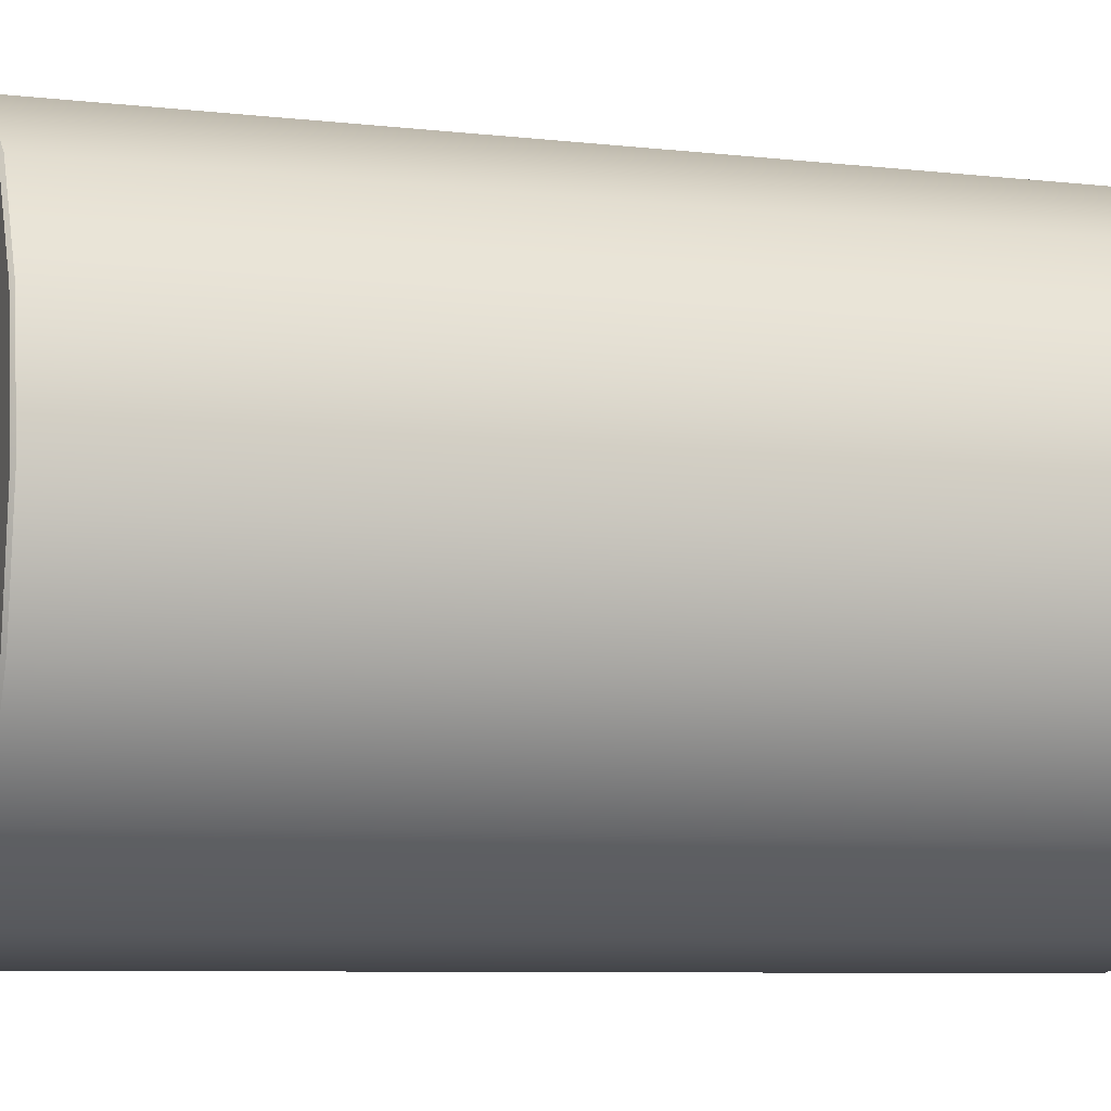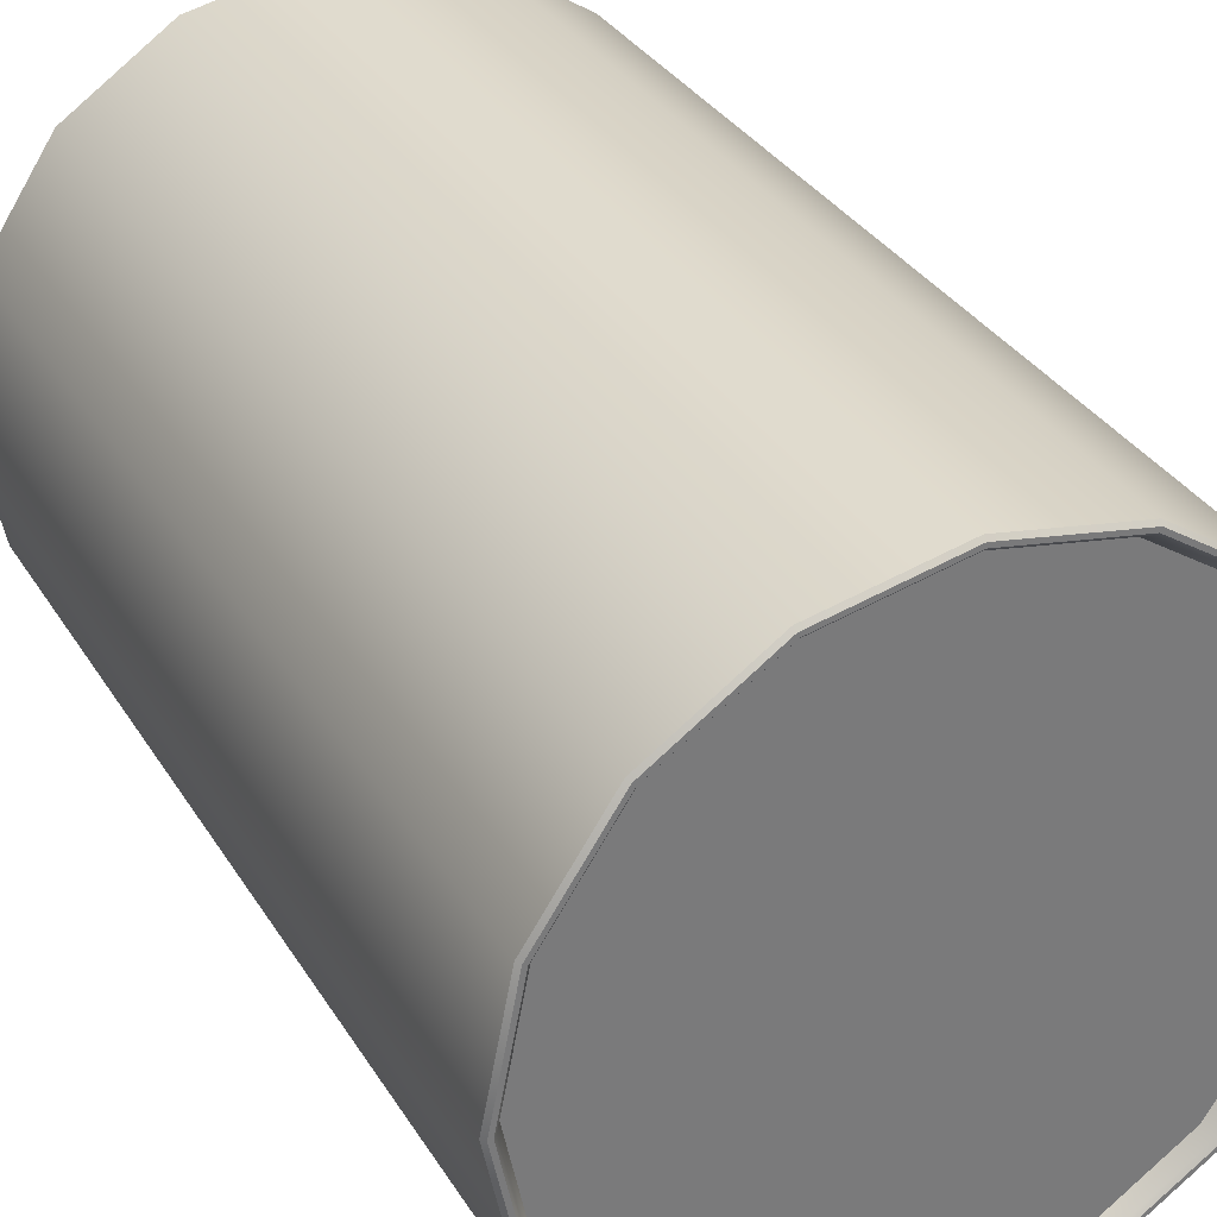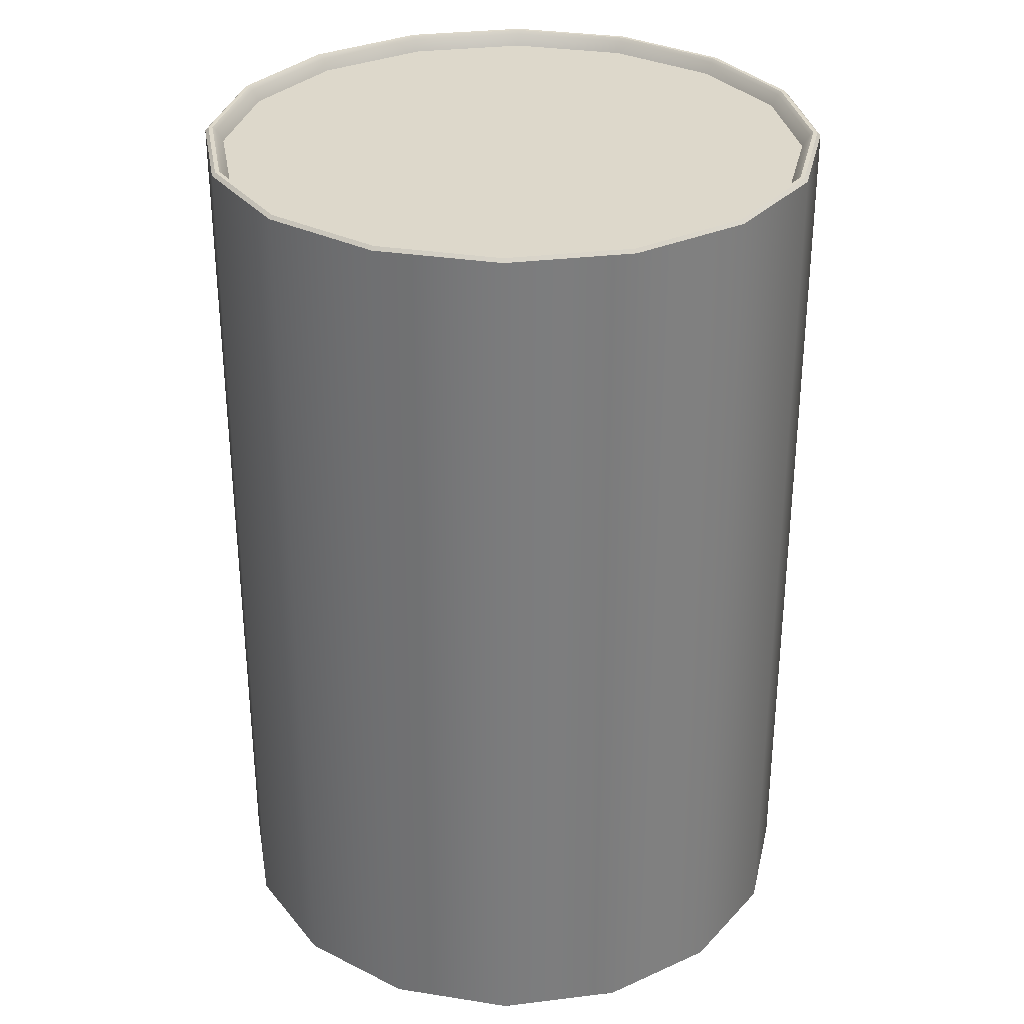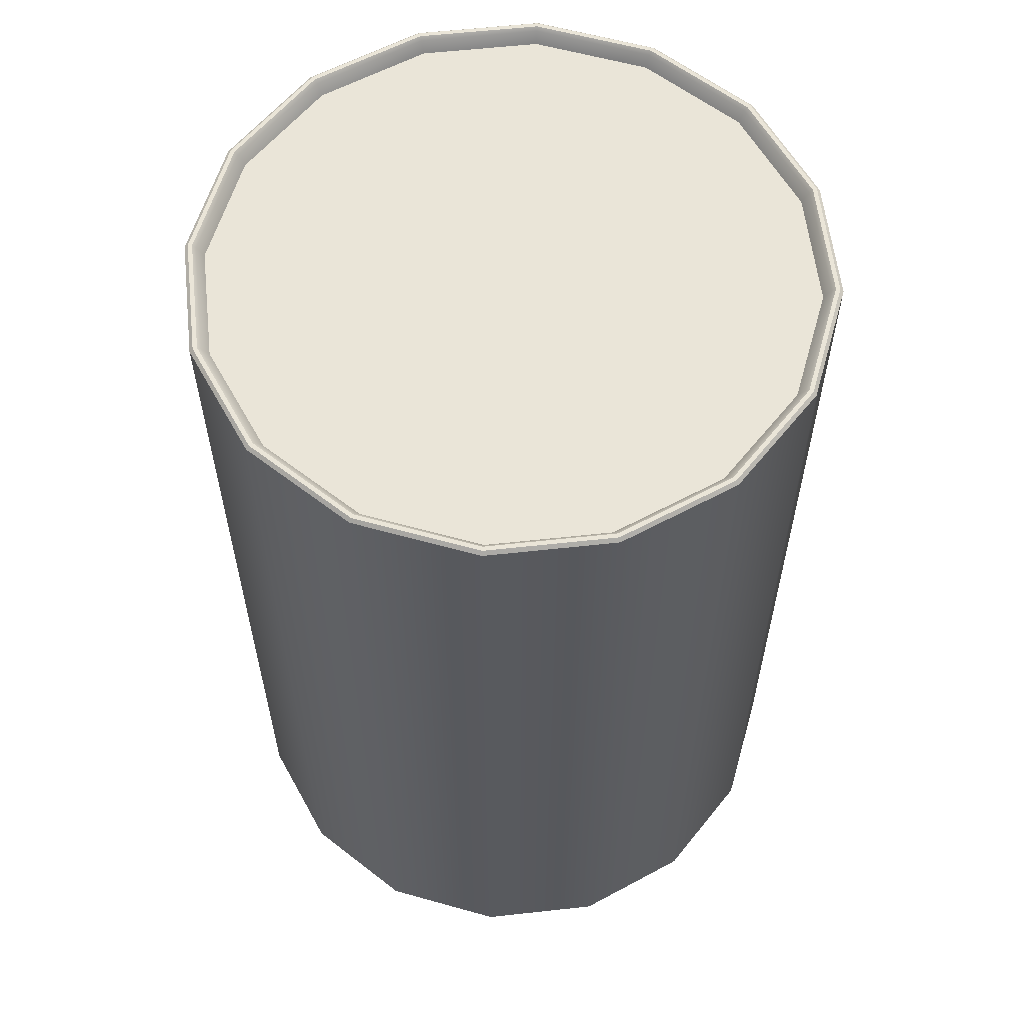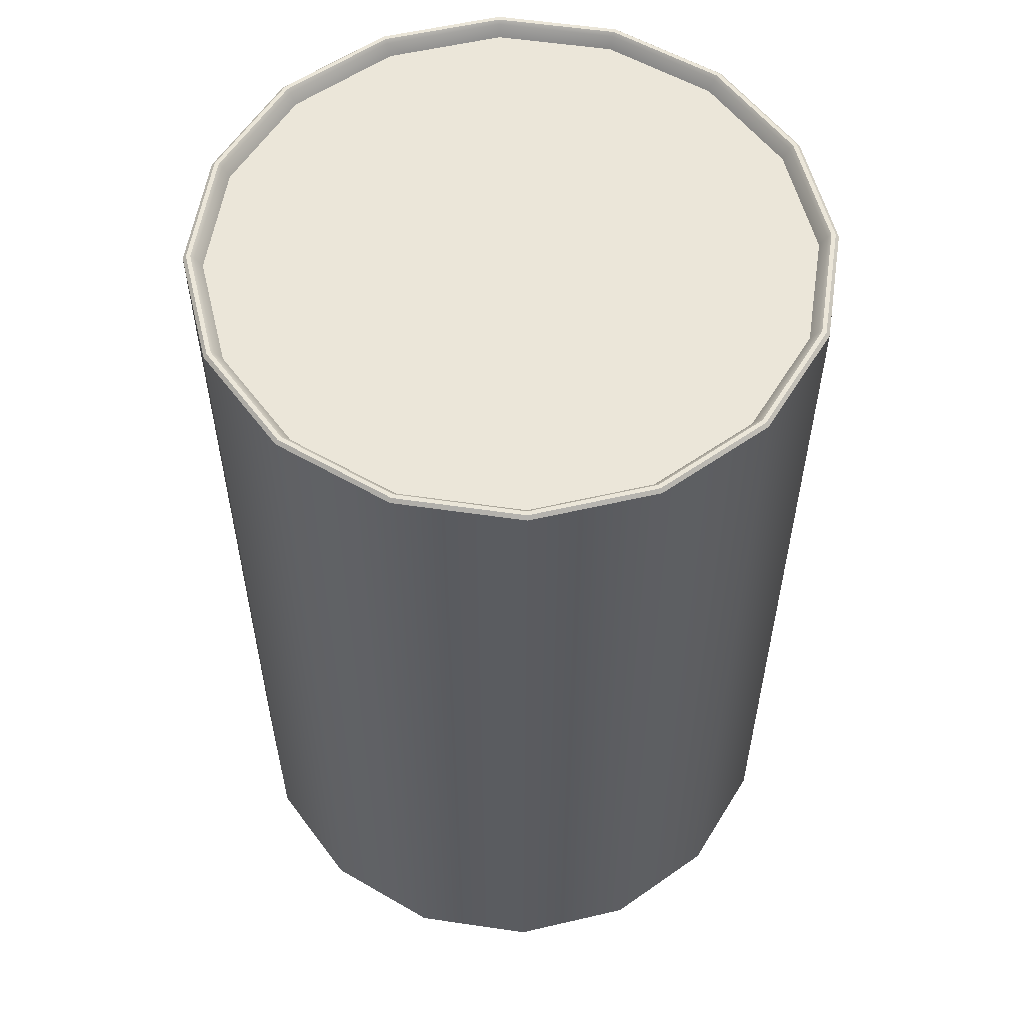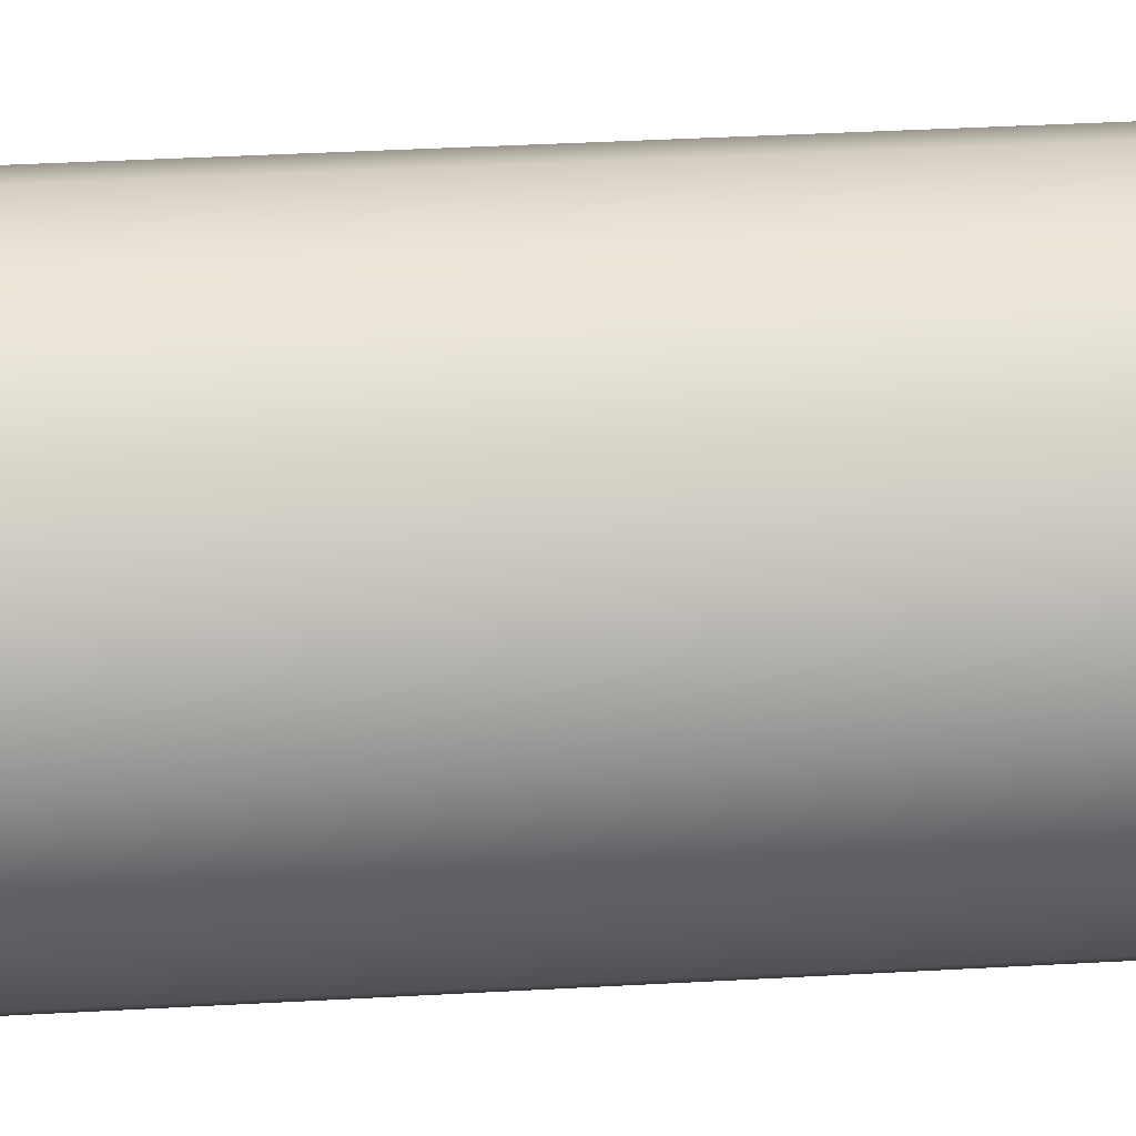
<metadata>
{"format":"obj","ext":"obj","renderer":"f3d","projection":"perspective","resolution":1024,"background":"white","views":[{"elev":-7.8,"azim":-107.5,"up":"+Z"},{"elev":33.3,"azim":-27.1,"up":"+Z"},{"elev":31.4,"azim":91.4,"up":"+Y"},{"elev":59.4,"azim":72.3,"up":"+Y"},{"elev":56.1,"azim":65.0,"up":"+Y"},{"elev":47.4,"azim":86.6,"up":"+Z"}]}
</metadata>
<code>
v 3.321 -5.36 -1.376
v 3.595 -5.36 -0
v 0 -5.36 0
v 3.52 -5.5 -1.458
v 3.52 5.5 -1.458
v 3.81 5.5 0
v 3.81 -5.5 0
v 3.321 5.36 -1.376
v 0 5.36 0
v 3.595 5.36 -0
v 2.542 -5.36 -2.542
v 2.694 -5.5 -2.694
v 2.694 5.5 -2.694
v 2.542 5.36 -2.542
v 1.376 -5.36 -3.321
v 1.458 -5.5 -3.52
v 1.458 5.5 -3.52
v 1.376 5.36 -3.321
v 0 -5.36 -3.595
v 0 -5.5 -3.81
v 0 5.5 -3.81
v 0 5.36 -3.595
v -1.376 -5.36 -3.321
v -1.458 -5.5 -3.52
v -1.458 5.5 -3.52
v -1.376 5.36 -3.321
v -2.542 -5.36 -2.542
v -2.694 -5.5 -2.694
v -2.694 5.5 -2.694
v -2.542 5.36 -2.542
v -3.321 -5.36 -1.376
v -3.52 -5.5 -1.458
v -3.52 5.5 -1.458
v -3.321 5.36 -1.376
v -3.595 -5.36 -0
v -3.81 -5.5 -0
v -3.81 5.5 -0
v -3.595 5.36 -0
v -3.321 -5.36 1.376
v -3.52 -5.5 1.458
v -3.52 5.5 1.458
v -3.321 5.36 1.376
v -2.542 -5.36 2.542
v -2.694 -5.5 2.694
v -2.694 5.5 2.694
v -2.542 5.36 2.542
v -1.376 -5.36 3.321
v -1.458 -5.5 3.52
v -1.458 5.5 3.52
v -1.376 5.36 3.321
v -0 -5.36 3.595
v -0 -5.5 3.81
v -0 5.5 3.81
v -0 5.36 3.595
v 1.376 -5.36 3.321
v 1.458 -5.5 3.52
v 1.458 5.5 3.52
v 1.376 5.36 3.321
v 2.542 -5.36 2.542
v 2.694 -5.5 2.694
v 2.694 5.5 2.694
v 2.542 5.36 2.542
v 3.321 -5.36 1.376
v 3.52 -5.5 1.458
v 3.52 5.5 1.458
v 3.321 5.36 1.376
v 3.435 -5.54 -1.423
v 3.482 -5.54 -1.442
v 3.769 -5.54 -0
v 3.718 -5.54 -0
v 2.629 -5.54 -2.629
v 2.665 -5.54 -2.665
v 1.423 -5.54 -3.435
v 1.442 -5.54 -3.482
v 0 -5.54 -3.718
v 0 -5.54 -3.769
v -1.423 -5.54 -3.435
v -1.442 -5.54 -3.482
v -2.629 -5.54 -2.629
v -2.665 -5.54 -2.665
v -3.435 -5.54 -1.423
v -3.482 -5.54 -1.442
v -3.718 -5.54 -0
v -3.769 -5.54 -0
v -3.435 -5.54 1.423
v -3.482 -5.54 1.442
v -2.629 -5.54 2.629
v -2.665 -5.54 2.665
v -1.423 -5.54 3.435
v -1.442 -5.54 3.482
v -0 -5.54 3.718
v -0 -5.54 3.769
v 1.423 -5.54 3.435
v 1.442 -5.54 3.482
v 2.629 -5.54 2.629
v 2.665 -5.54 2.665
v 3.435 -5.54 1.423
v 3.482 -5.54 1.442
v 3.718 5.54 -0
v 3.769 5.54 -0
v 3.482 5.54 -1.442
v 3.435 5.54 -1.423
v 2.665 5.54 -2.665
v 2.629 5.54 -2.629
v 1.442 5.54 -3.482
v 1.423 5.54 -3.435
v 0 5.54 -3.769
v 0 5.54 -3.718
v -1.442 5.54 -3.482
v -1.423 5.54 -3.435
v -2.665 5.54 -2.665
v -2.629 5.54 -2.629
v -3.482 5.54 -1.442
v -3.435 5.54 -1.423
v -3.769 5.54 -0
v -3.718 5.54 -0
v -3.482 5.54 1.442
v -3.435 5.54 1.423
v -2.665 5.54 2.665
v -2.629 5.54 2.629
v -1.442 5.54 3.482
v -1.423 5.54 3.435
v -0 5.54 3.769
v -0 5.54 3.718
v 1.442 5.54 3.482
v 1.423 5.54 3.435
v 2.665 5.54 2.665
v 2.629 5.54 2.629
v 3.482 5.54 1.442
v 3.435 5.54 1.423
v 3.398 -5.5 -1.407
v 3.677 -5.5 -0
v 2.6 -5.5 -2.6
v 1.407 -5.5 -3.398
v 0 -5.5 -3.677
v -1.407 -5.5 -3.398
v -2.6 -5.5 -2.6
v -3.398 -5.5 -1.407
v -3.677 -5.5 -0
v -3.398 -5.5 1.407
v -2.6 -5.5 2.6
v -1.407 -5.5 3.398
v -0 -5.5 3.677
v 1.407 -5.5 3.398
v 2.6 -5.5 2.6
v 3.398 -5.5 1.407
v 3.677 5.5 -0
v 3.398 5.5 -1.407
v 2.6 5.5 -2.6
v 1.407 5.5 -3.398
v 0 5.5 -3.677
v -1.407 5.5 -3.398
v -2.6 5.5 -2.6
v -3.398 5.5 -1.407
v -3.677 5.5 -0
v -3.398 5.5 1.407
v -2.6 5.5 2.6
v -1.407 5.5 3.398
v -0 5.5 3.677
v 1.407 5.5 3.398
v 2.6 5.5 2.6
v 3.398 5.5 1.407
g CannedFood
f 1 2 3
f 7 4 5
f 5 6 7
f 8 9 10
f 11 1 3
f 4 12 13
f 13 5 4
f 14 9 8
f 15 11 3
f 12 16 17
f 17 13 12
f 18 9 14
f 19 15 3
f 16 20 21
f 21 17 16
f 22 9 18
f 23 19 3
f 20 24 25
f 25 21 20
f 26 9 22
f 27 23 3
f 24 28 29
f 29 25 24
f 30 9 26
f 31 27 3
f 28 32 33
f 33 29 28
f 34 9 30
f 35 31 3
f 32 36 37
f 37 33 32
f 38 9 34
f 39 35 3
f 36 40 41
f 41 37 36
f 42 9 38
f 43 39 3
f 40 44 45
f 45 41 40
f 46 9 42
f 47 43 3
f 44 48 49
f 49 45 44
f 50 9 46
f 51 47 3
f 48 52 53
f 53 49 48
f 54 9 50
f 55 51 3
f 52 56 57
f 57 53 52
f 58 9 54
f 59 55 3
f 56 60 61
f 61 57 56
f 62 9 58
f 63 59 3
f 60 64 65
f 65 61 60
f 66 9 62
f 2 63 3
f 64 7 6
f 6 65 64
f 10 9 66
f 70 67 68
f 68 69 70
f 67 71 72
f 72 68 67
f 71 73 74
f 74 72 71
f 73 75 76
f 76 74 73
f 75 77 78
f 78 76 75
f 77 79 80
f 80 78 77
f 79 81 82
f 82 80 79
f 81 83 84
f 84 82 81
f 83 85 86
f 86 84 83
f 85 87 88
f 88 86 85
f 87 89 90
f 90 88 87
f 89 91 92
f 92 90 89
f 91 93 94
f 94 92 91
f 93 95 96
f 96 94 93
f 95 97 98
f 98 96 95
f 97 70 69
f 69 98 97
f 102 99 100
f 100 101 102
f 104 102 101
f 101 103 104
f 106 104 103
f 103 105 106
f 108 106 105
f 105 107 108
f 110 108 107
f 107 109 110
f 112 110 109
f 109 111 112
f 114 112 111
f 111 113 114
f 116 114 113
f 113 115 116
f 118 116 115
f 115 117 118
f 120 118 117
f 117 119 120
f 122 120 119
f 119 121 122
f 124 122 121
f 121 123 124
f 126 124 123
f 123 125 126
f 128 126 125
f 125 127 128
f 130 128 127
f 127 129 130
f 99 130 129
f 129 100 99
f 2 1 131
f 131 132 2
f 1 11 133
f 133 131 1
f 11 15 134
f 134 133 11
f 15 19 135
f 135 134 15
f 19 23 136
f 136 135 19
f 23 27 137
f 137 136 23
f 27 31 138
f 138 137 27
f 31 35 139
f 139 138 31
f 35 39 140
f 140 139 35
f 39 43 141
f 141 140 39
f 43 47 142
f 142 141 43
f 47 51 143
f 143 142 47
f 51 55 144
f 144 143 51
f 55 59 145
f 145 144 55
f 59 63 146
f 146 145 59
f 63 2 132
f 132 146 63
f 8 10 147
f 147 148 8
f 14 8 148
f 148 149 14
f 18 14 149
f 149 150 18
f 22 18 150
f 150 151 22
f 26 22 151
f 151 152 26
f 30 26 152
f 152 153 30
f 34 30 153
f 153 154 34
f 38 34 154
f 154 155 38
f 42 38 155
f 155 156 42
f 46 42 156
f 156 157 46
f 50 46 157
f 157 158 50
f 54 50 158
f 158 159 54
f 58 54 159
f 159 160 58
f 62 58 160
f 160 161 62
f 66 62 161
f 161 162 66
f 10 66 162
f 162 147 10
f 4 7 69
f 69 68 4
f 132 131 67
f 67 70 132
f 12 4 68
f 68 72 12
f 131 133 71
f 71 67 131
f 16 12 72
f 72 74 16
f 133 134 73
f 73 71 133
f 20 16 74
f 74 76 20
f 134 135 75
f 75 73 134
f 24 20 76
f 76 78 24
f 135 136 77
f 77 75 135
f 28 24 78
f 78 80 28
f 136 137 79
f 79 77 136
f 32 28 80
f 80 82 32
f 137 138 81
f 81 79 137
f 36 32 82
f 82 84 36
f 138 139 83
f 83 81 138
f 40 36 84
f 84 86 40
f 139 140 85
f 85 83 139
f 44 40 86
f 86 88 44
f 140 141 87
f 87 85 140
f 48 44 88
f 88 90 48
f 141 142 89
f 89 87 141
f 52 48 90
f 90 92 52
f 142 143 91
f 91 89 142
f 56 52 92
f 92 94 56
f 143 144 93
f 93 91 143
f 60 56 94
f 94 96 60
f 144 145 95
f 95 93 144
f 64 60 96
f 96 98 64
f 145 146 97
f 97 95 145
f 7 64 98
f 98 69 7
f 146 132 70
f 70 97 146
f 6 5 101
f 101 100 6
f 148 147 99
f 99 102 148
f 5 13 103
f 103 101 5
f 149 148 102
f 102 104 149
f 13 17 105
f 105 103 13
f 150 149 104
f 104 106 150
f 17 21 107
f 107 105 17
f 151 150 106
f 106 108 151
f 21 25 109
f 109 107 21
f 152 151 108
f 108 110 152
f 25 29 111
f 111 109 25
f 153 152 110
f 110 112 153
f 29 33 113
f 113 111 29
f 154 153 112
f 112 114 154
f 33 37 115
f 115 113 33
f 155 154 114
f 114 116 155
f 37 41 117
f 117 115 37
f 156 155 116
f 116 118 156
f 41 45 119
f 119 117 41
f 157 156 118
f 118 120 157
f 45 49 121
f 121 119 45
f 158 157 120
f 120 122 158
f 49 53 123
f 123 121 49
f 159 158 122
f 122 124 159
f 53 57 125
f 125 123 53
f 160 159 124
f 124 126 160
f 57 61 127
f 127 125 57
f 161 160 126
f 126 128 161
f 61 65 129
f 129 127 61
f 162 161 128
f 128 130 162
f 65 6 100
f 100 129 65
f 147 162 130
f 130 99 147

</code>
